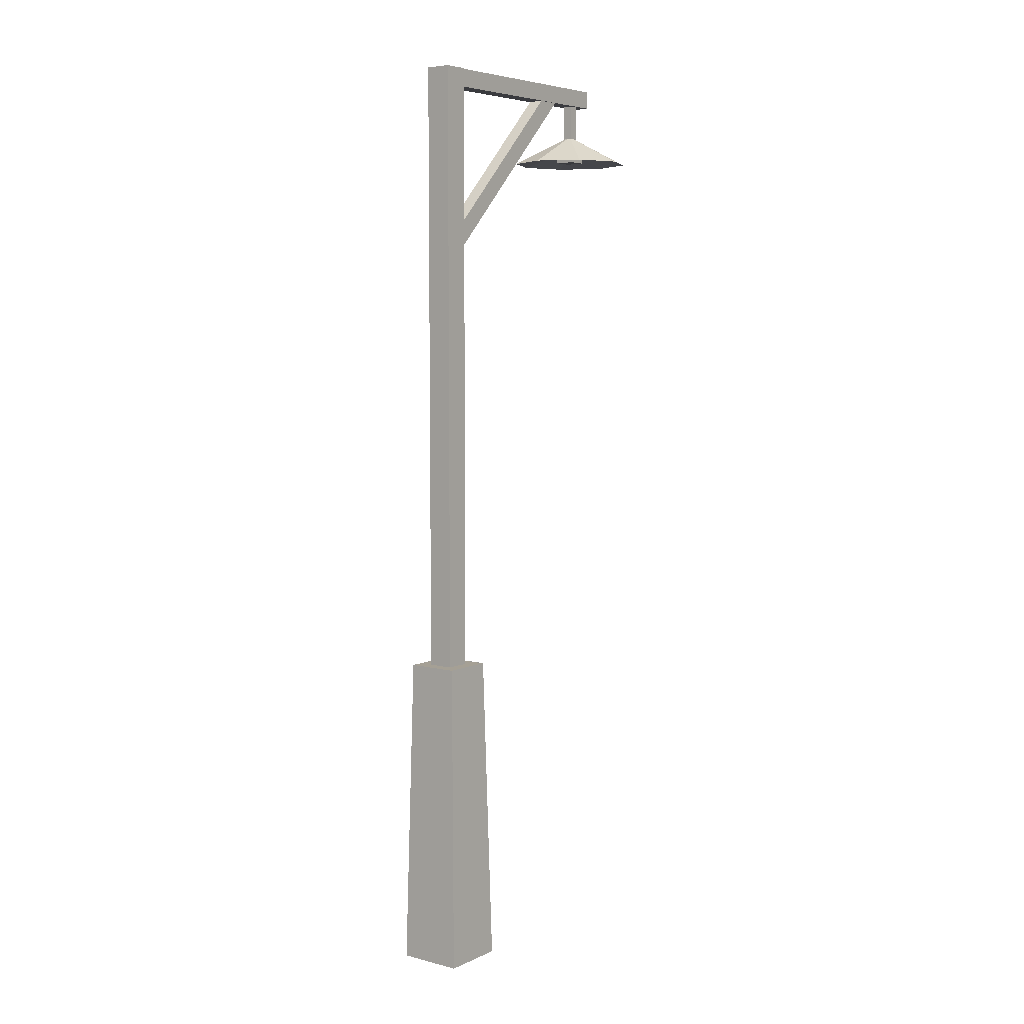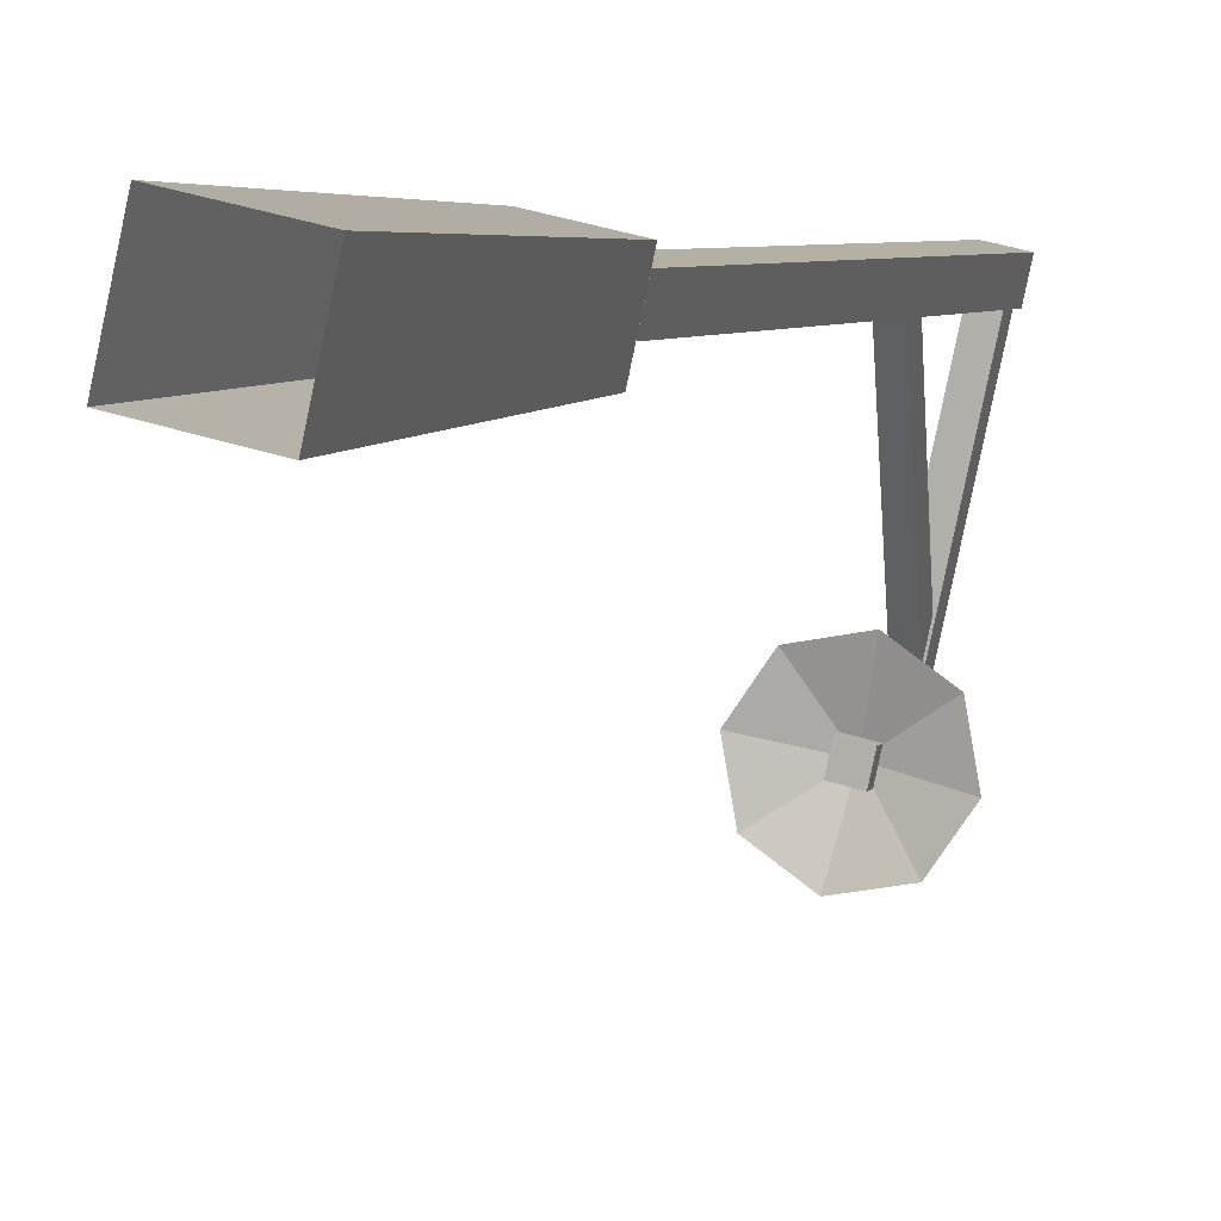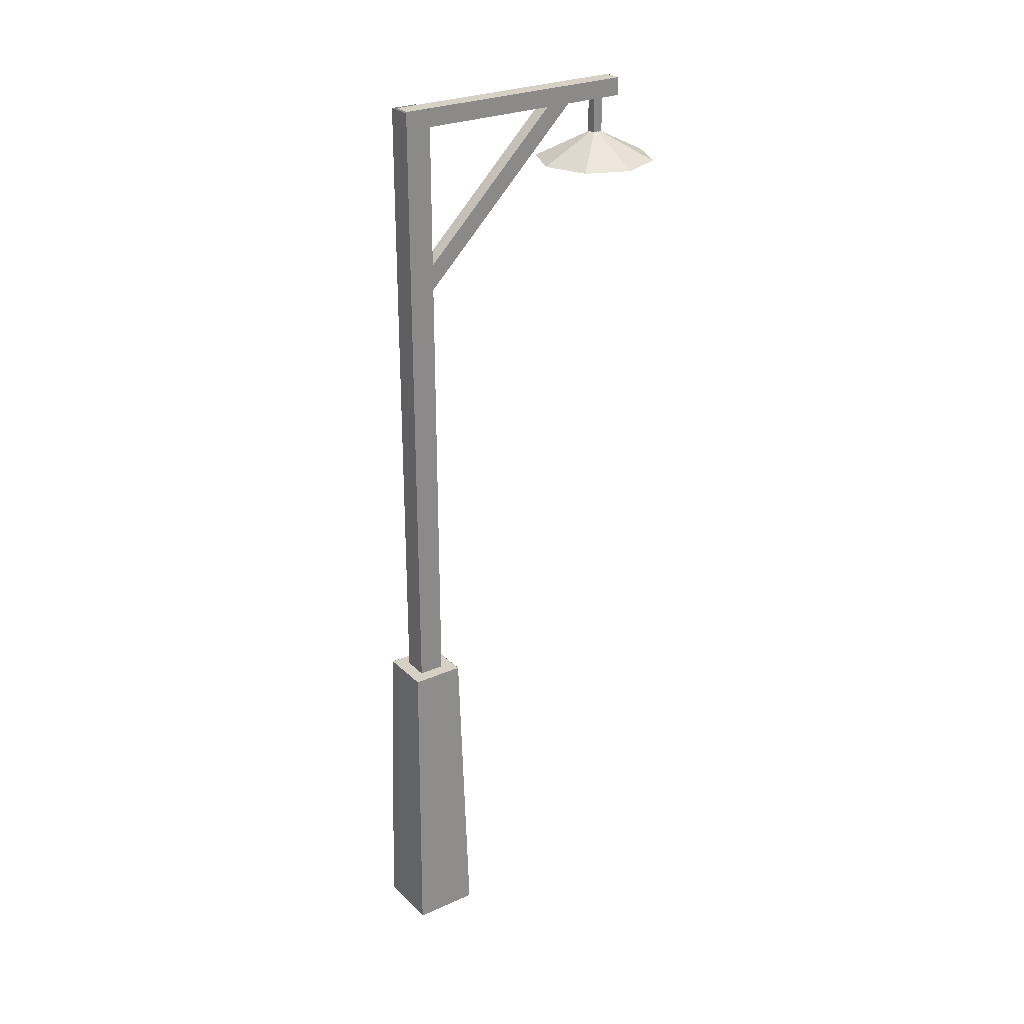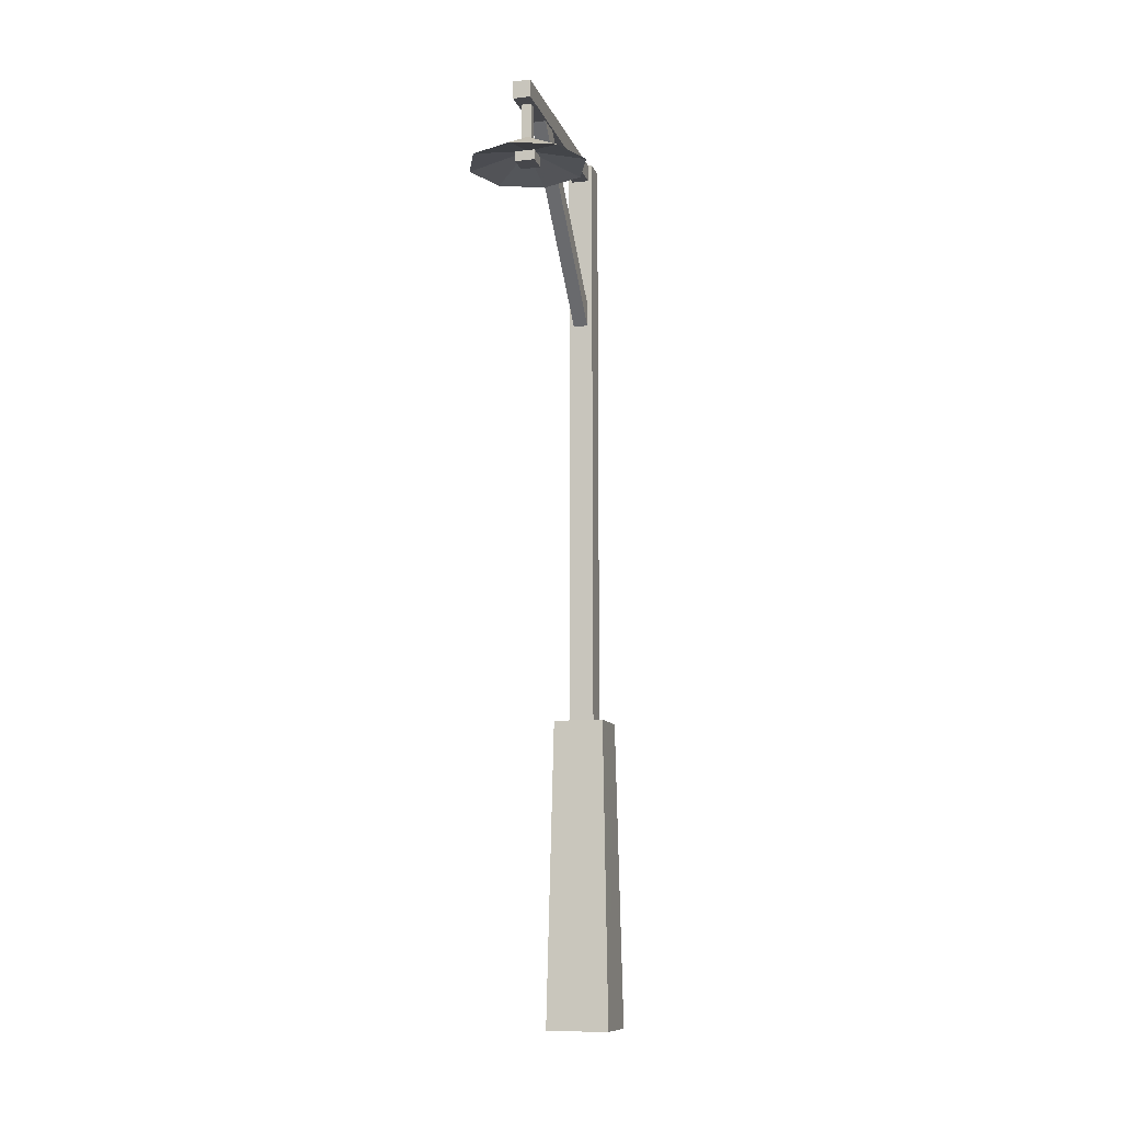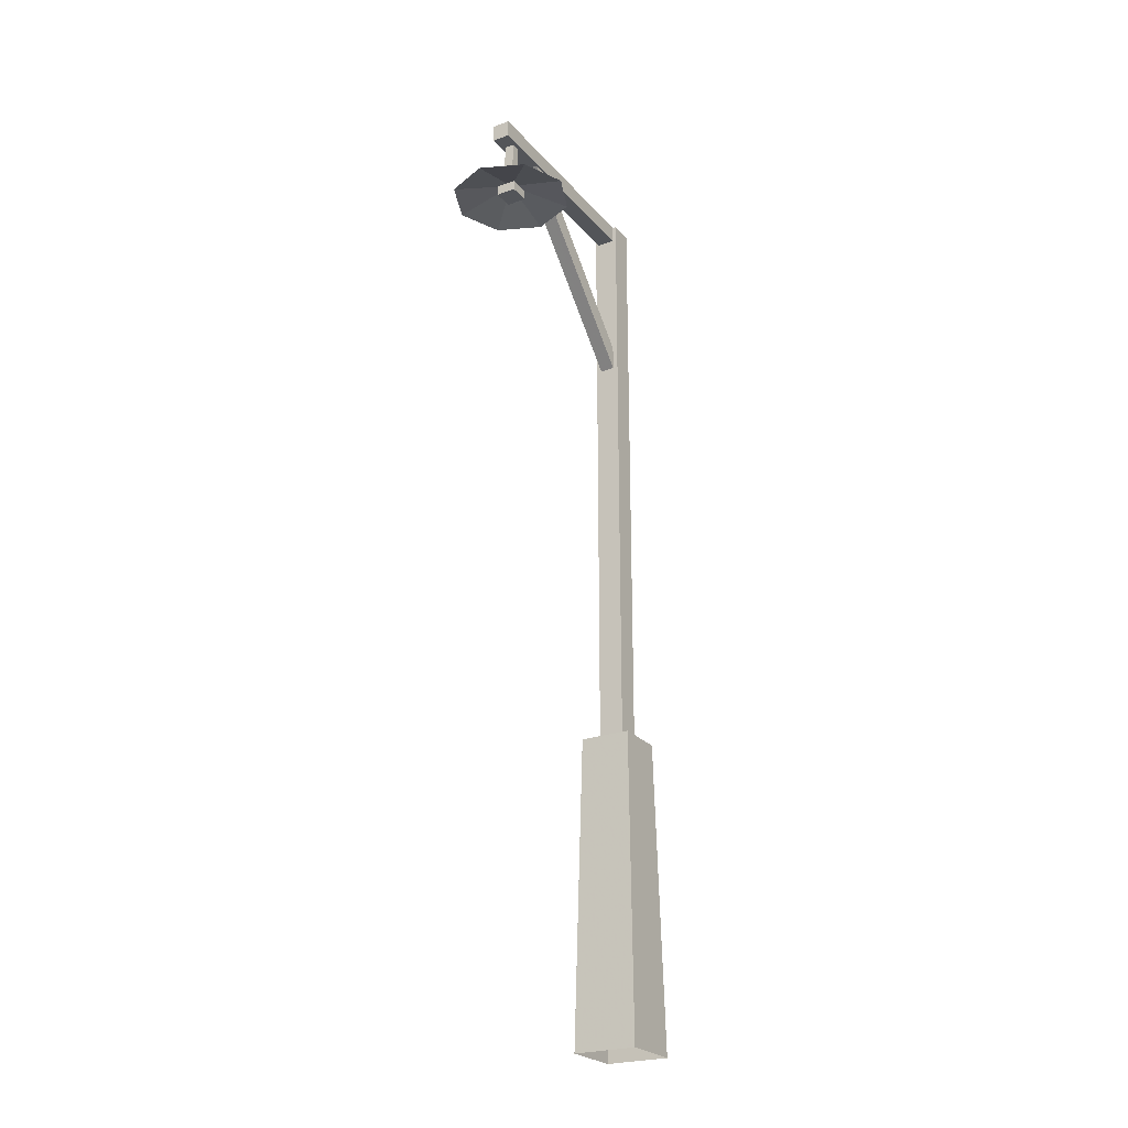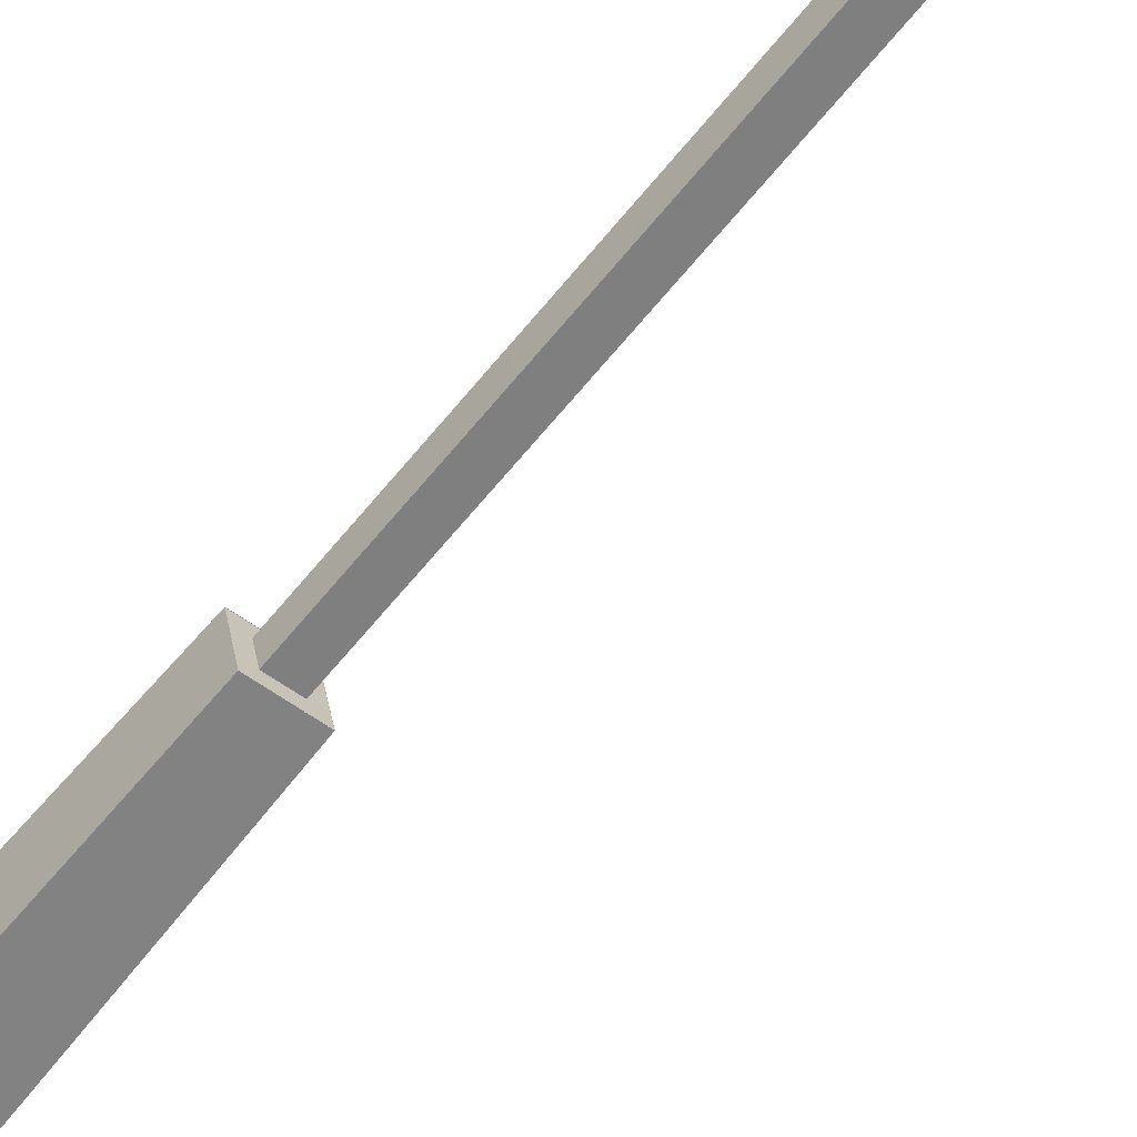
<metadata>
{"format":"obj","ext":"obj","renderer":"f3d","projection":"perspective","resolution":1024,"background":"white","views":[{"elev":5.9,"azim":49.6,"up":"+Y"},{"elev":4.5,"azim":17.8,"up":"+Z"},{"elev":27.0,"azim":67.9,"up":"+Y"},{"elev":-10.8,"azim":-152.1,"up":"+Y"},{"elev":-24.4,"azim":-137.3,"up":"+Y"},{"elev":-67.4,"azim":140.3,"up":"+Z"}]}
</metadata>
<code>
v 7.18 -16.16 4.587
v 6.382 16.16 4.077
v 1.152 16.16 5.23
v 0 16.16 0
v 5.23 16.16 -1.152
v 6.382 16.16 4.077
v 7.18 -16.16 4.587
v 5.739 -16.16 -1.95
v -0.7979 -16.16 -0.5098
v 0.643 -16.16 6.028
v 4.763 15.98 3.043
v 4.763 79.41 3.043
v 2.187 79.41 3.61
v 1.619 79.41 1.035
v 4.195 79.41 0.4668
v 4.763 79.41 3.043
v 4.763 15.98 3.043
v 4.195 15.98 0.4668
v 1.619 15.98 1.035
v 2.187 15.98 3.61
v 6.386 16.14 4.078
v 5.233 16.14 -1.155
v 0 16.14 -0.002
v 1.153 16.14 5.231
v 4.129 60.92 2.704
v 0.2275 79.05 -15
v -1.283 79.05 -14.67
v -1.564 77.74 -15.94
v -0.0533 77.74 -16.28
v 0.2275 79.05 -15
v 4.129 60.92 2.704
v 3.849 59.61 1.429
v 2.338 59.61 1.761
v 2.619 60.92 3.037
v 4.313 79.44 2.839
v -1.205 79.44 -22.2
v -3.008 79.44 -21.8
v -3.008 77.59 -21.8
v -1.205 77.59 -22.2
v -1.205 79.44 -22.2
v 4.313 79.44 2.839
v 4.313 77.59 2.839
v 2.51 77.59 3.236
v 2.51 79.44 3.236
v -1.046 73.96 -19.5
v -1.046 77.92 -19.5
v -2.016 77.92 -19.28
v -2.229 77.92 -20.25
v -1.26 77.92 -20.46
v -1.046 77.92 -19.5
v -1.046 73.96 -19.5
v -1.26 73.96 -20.46
v -2.229 73.96 -20.25
v -2.016 73.96 -19.28
v -1.205 79.45 -22.2
v -1.205 77.59 -22.2
v -3.005 77.59 -21.8
v -3.005 79.45 -21.8
v -0.2901 71.11 -13.77
v 3.628 71.11 -16.5
v 4.463 71.11 -21.21
v 1.727 71.11 -25.12
v -2.977 71.11 -25.96
v -1.633 74.24 -19.86
v -2.977 71.11 -25.96
v -6.895 71.11 -23.22
v -7.731 71.11 -18.52
v -4.995 71.11 -14.6
v -0.2901 71.11 -13.77
v 3.628 71.11 -16.5
v 4.463 71.11 -21.21
v 1.727 71.11 -25.12
v -2.977 71.11 -25.96
v -1.633 72.67 -19.86
v -2.977 71.11 -25.96
v -6.895 71.11 -23.22
v -7.731 71.11 -18.52
v -4.995 71.11 -14.6
v -2.43 71.26 -18.59
v -2.891 71.26 -20.68
v -2.891 72.32 -20.68
v -2.43 72.32 -18.59
v -0.4117 71.26 -19.03
v -0.8726 71.26 -21.13
v -0.8726 72.32 -21.13
v -0.4117 72.32 -19.03
f 6 7 8
f 5 6 8
f 4 5 8
f 4 8 9
f 3 4 9
f 3 9 10
f 2 3 10
f 1 2 10
f 16 17 18
f 15 16 18
f 14 15 18
f 14 18 19
f 13 14 19
f 13 19 20
f 12 13 20
f 11 12 20
f 23 24 21
f 22 23 21
f 30 31 32
f 29 30 32
f 28 29 32
f 28 32 33
f 27 28 33
f 27 33 34
f 26 27 34
f 25 26 34
f 40 41 42
f 39 40 42
f 38 39 42
f 38 42 43
f 37 38 43
f 37 43 44
f 36 37 44
f 35 36 44
f 50 51 52
f 49 50 52
f 48 49 52
f 48 52 53
f 47 48 53
f 47 53 54
f 46 47 54
f 45 46 54
f 57 58 55
f 56 57 55
f 64 65 66
f 64 66 67
f 64 67 68
f 64 68 59
f 64 59 60
f 62 63 64
f 61 62 64
f 61 64 60
f 76 75 74
f 77 76 74
f 78 77 74
f 69 78 74
f 70 69 74
f 74 73 72
f 74 72 71
f 70 74 71
f 81 80 79
f 82 81 79
f 84 83 79
f 80 84 79
f 85 84 80
f 81 85 80
f 83 86 82
f 79 83 82
f 85 86 83
f 84 85 83

</code>
